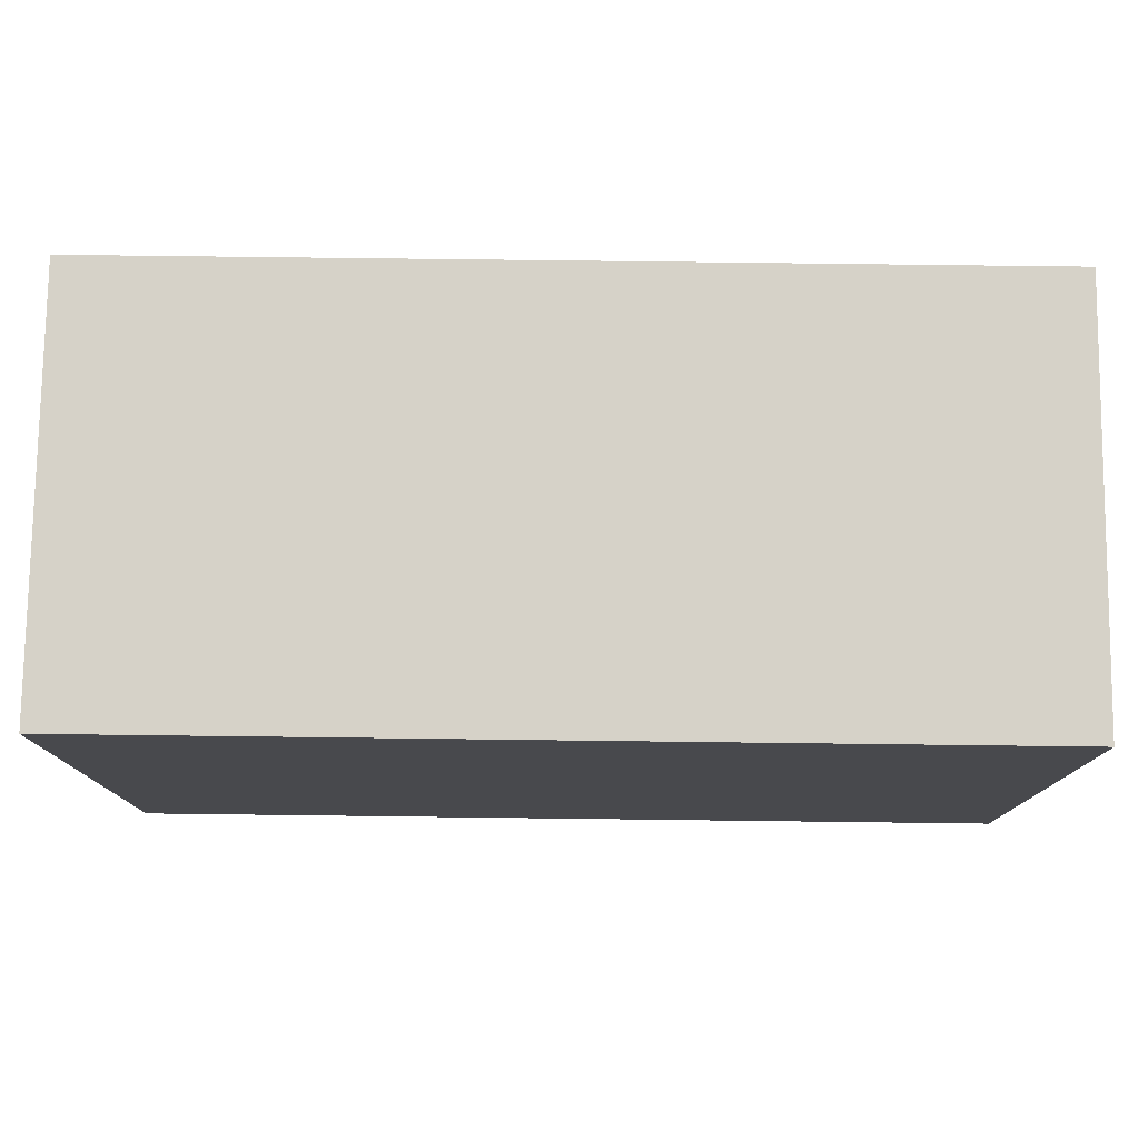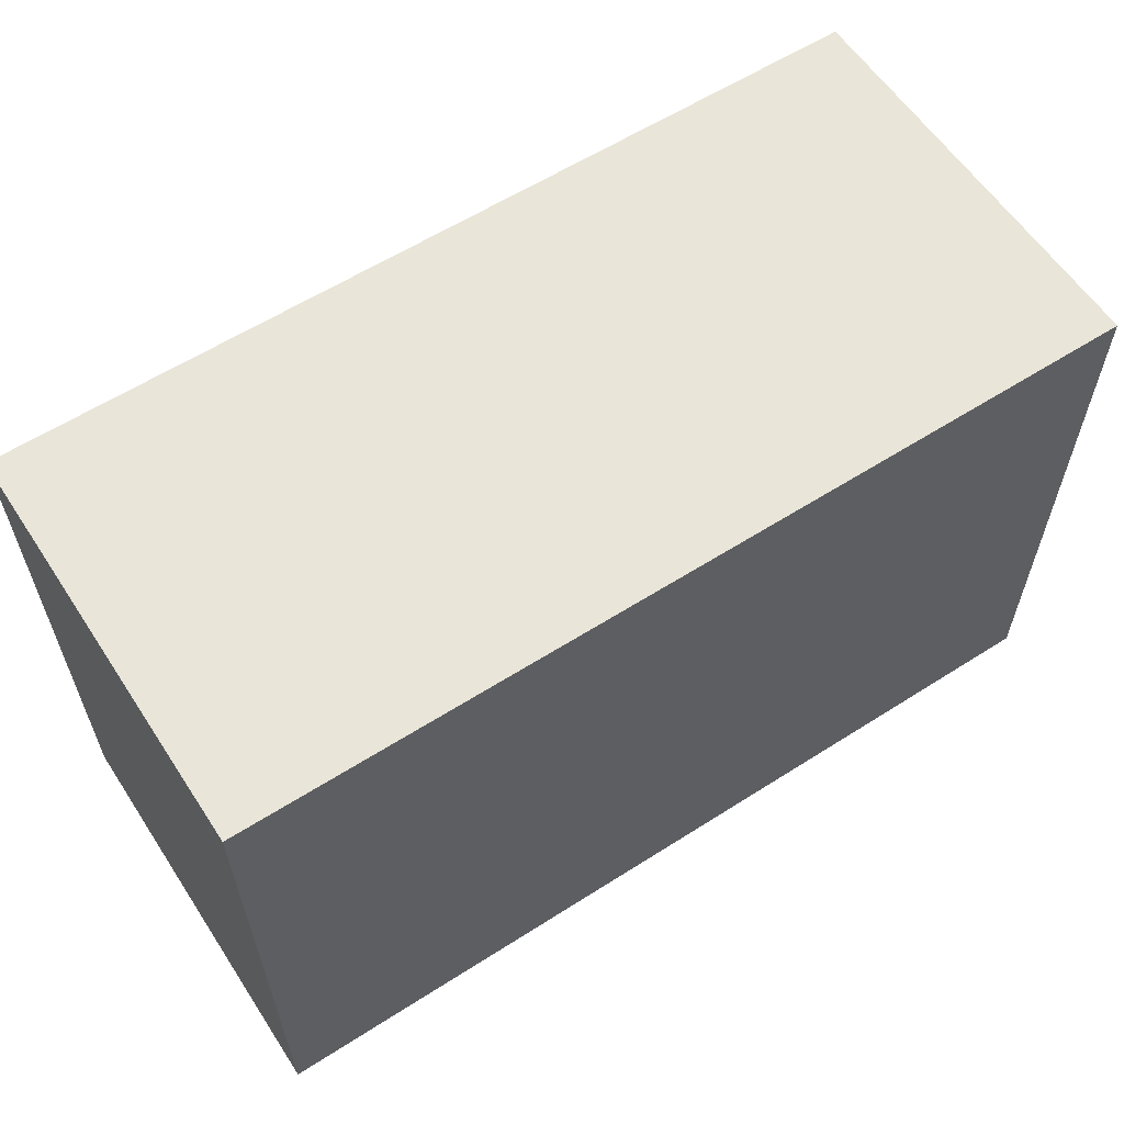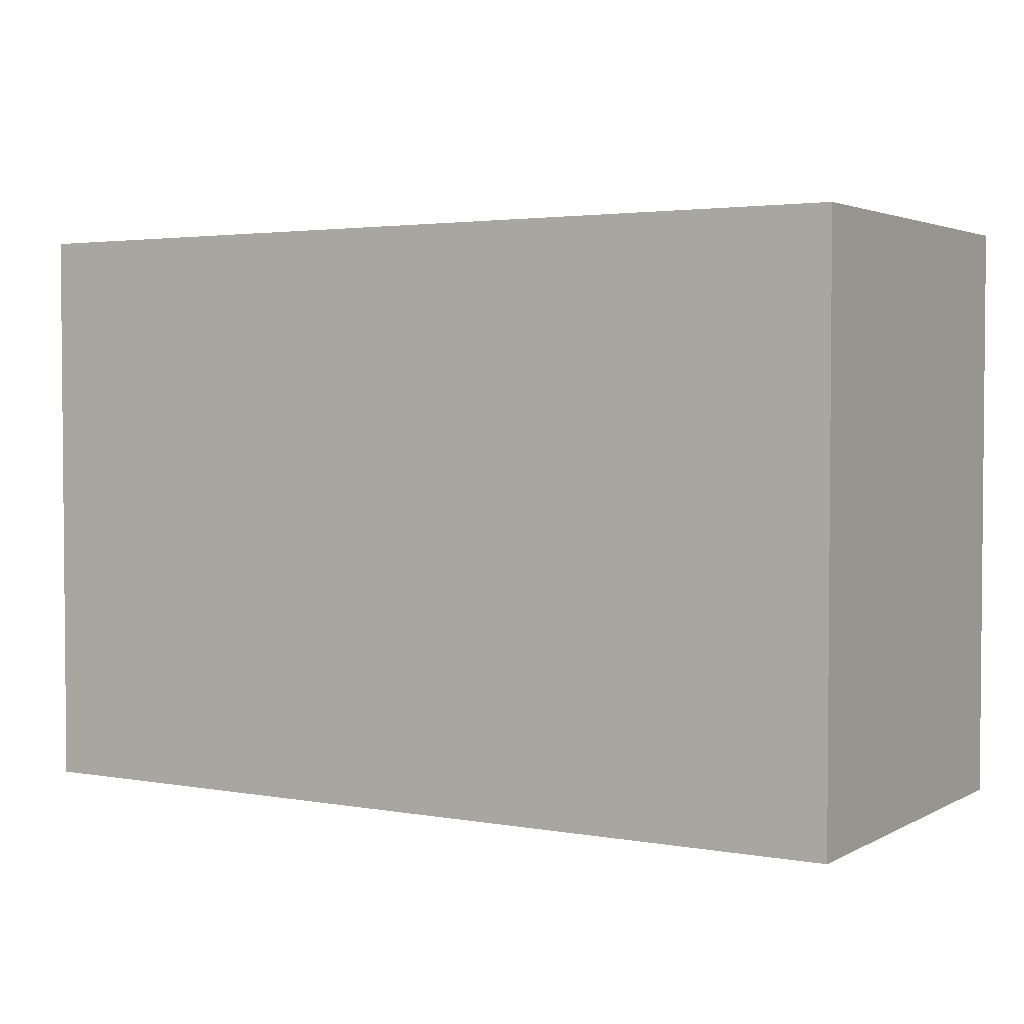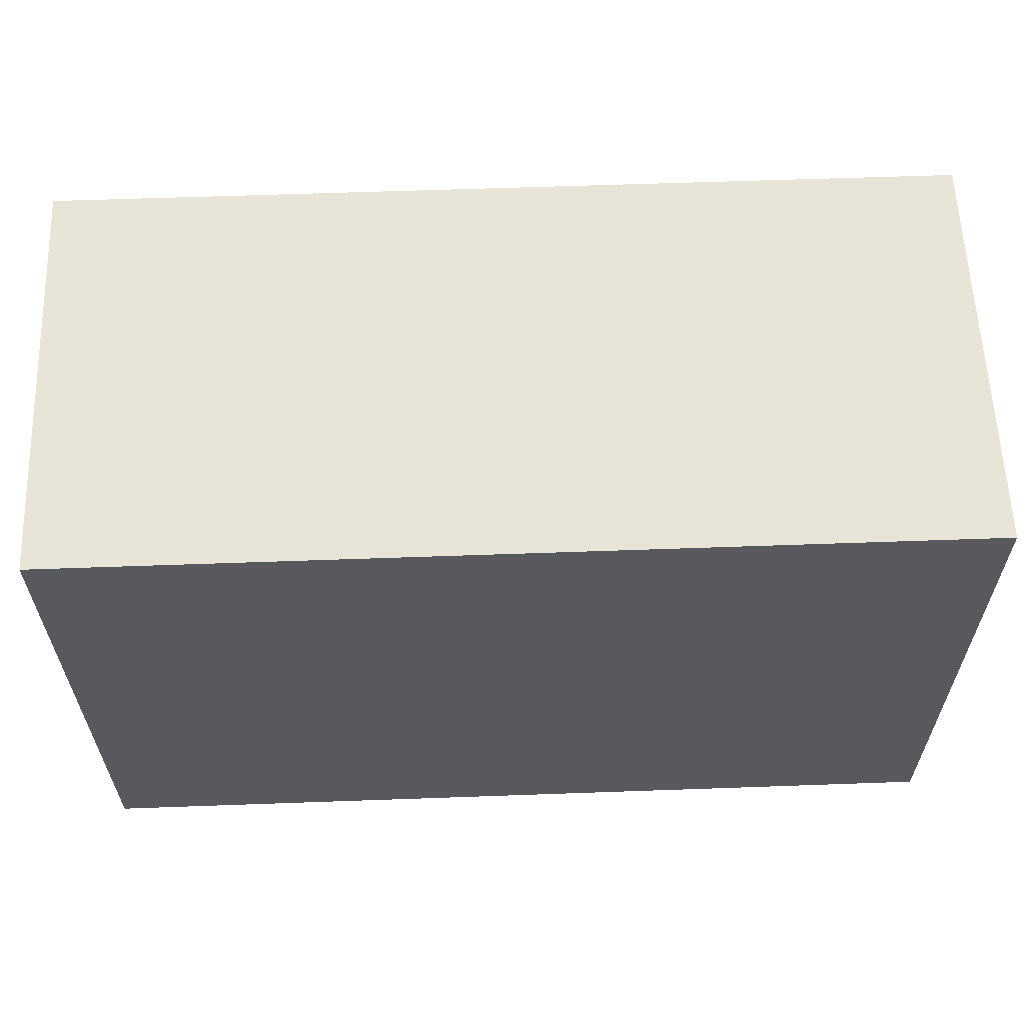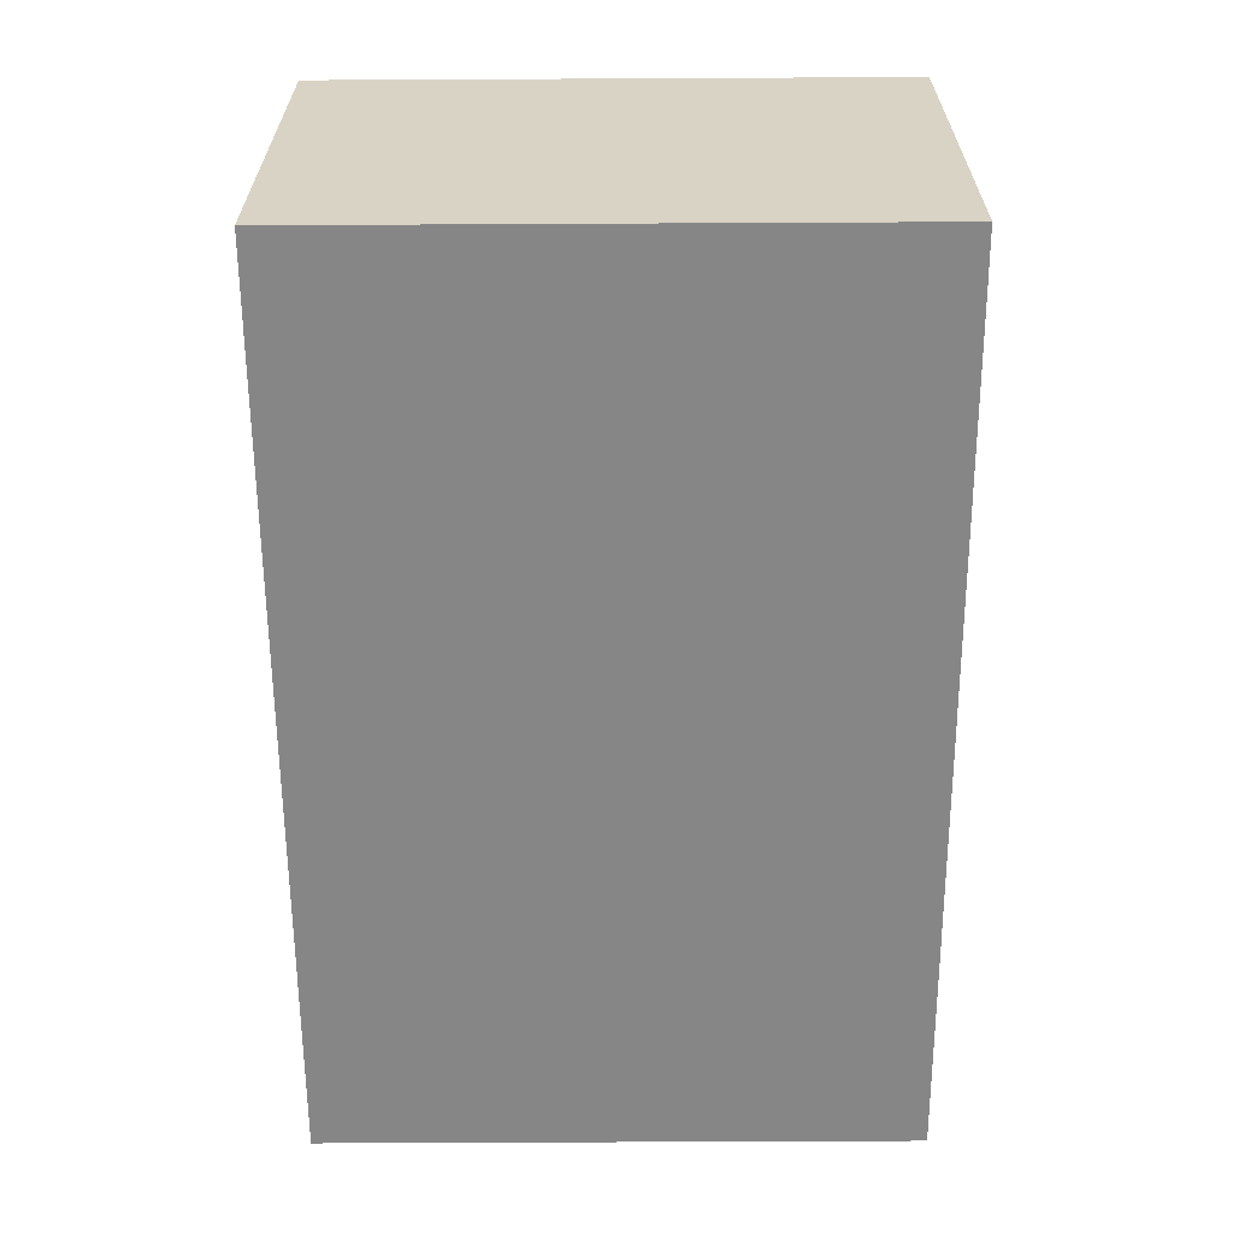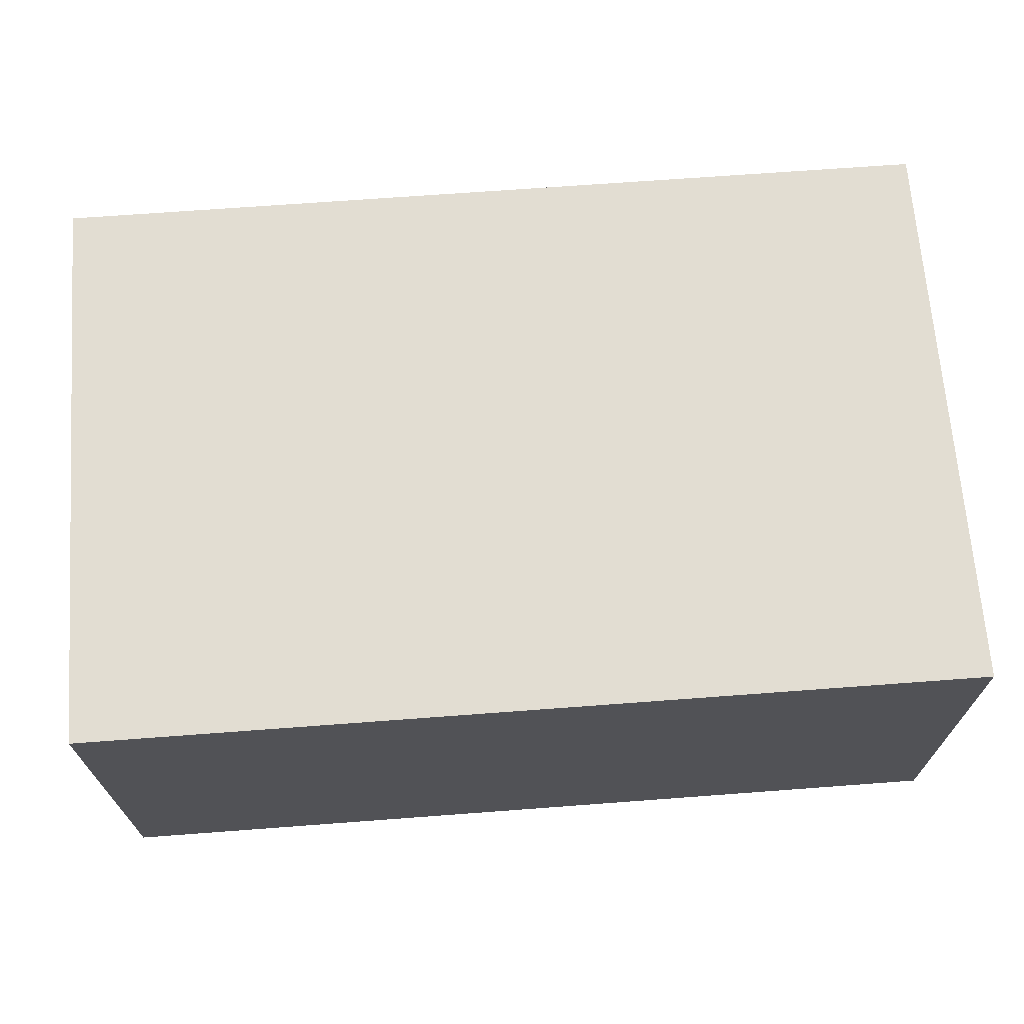
<metadata>
{"format":"obj","ext":"obj","renderer":"f3d","projection":"perspective","resolution":1024,"background":"white","views":[{"elev":77.5,"azim":-179.3,"up":"+Z"},{"elev":59.7,"azim":-33.2,"up":"+Z"},{"elev":2.9,"azim":31.1,"up":"+Z"},{"elev":60.4,"azim":-2.1,"up":"+Z"},{"elev":-62.2,"azim":90.3,"up":"+Y"},{"elev":68.3,"azim":175.7,"up":"+Y"}]}
</metadata>
<code>
v  -40.56 -28.75 26.06
v  -40.56 -28.75 -26.25
v  40.56 -28.75 -26.25
v  40.56 -28.75 26.06
v  -40.56 8.773 26.06
v  40.56 8.773 26.06
v  40.56 8.773 -26.25
v  -40.56 8.773 -26.25
g Box275
f 1 2 3
f 3 4 1
f 5 6 7
f 7 8 5
f 1 4 6
f 6 5 1
f 4 3 7
f 7 6 4
f 3 2 8
f 8 7 3
f 2 1 5
f 5 8 2

</code>
